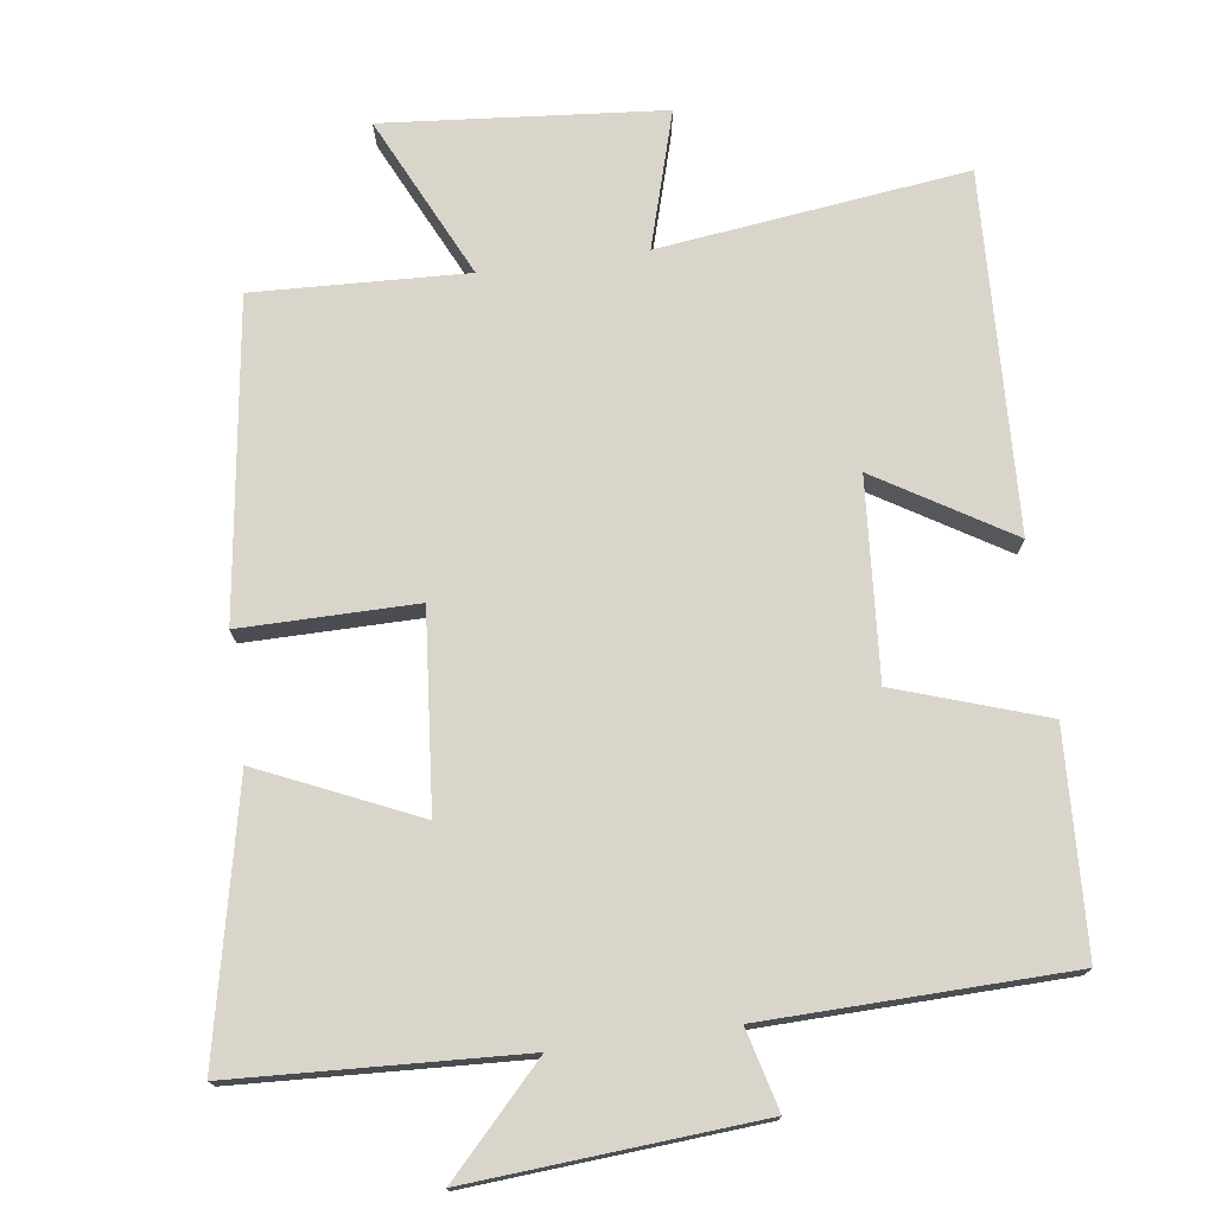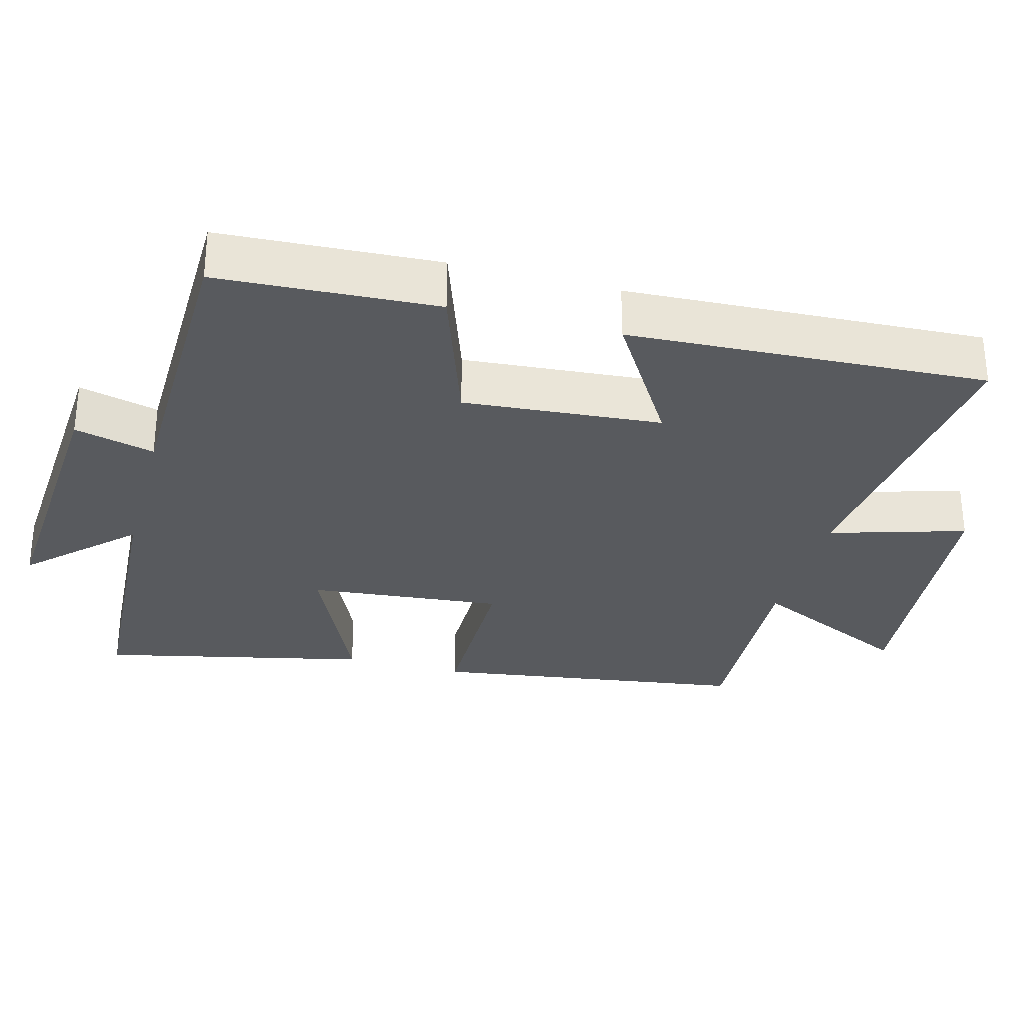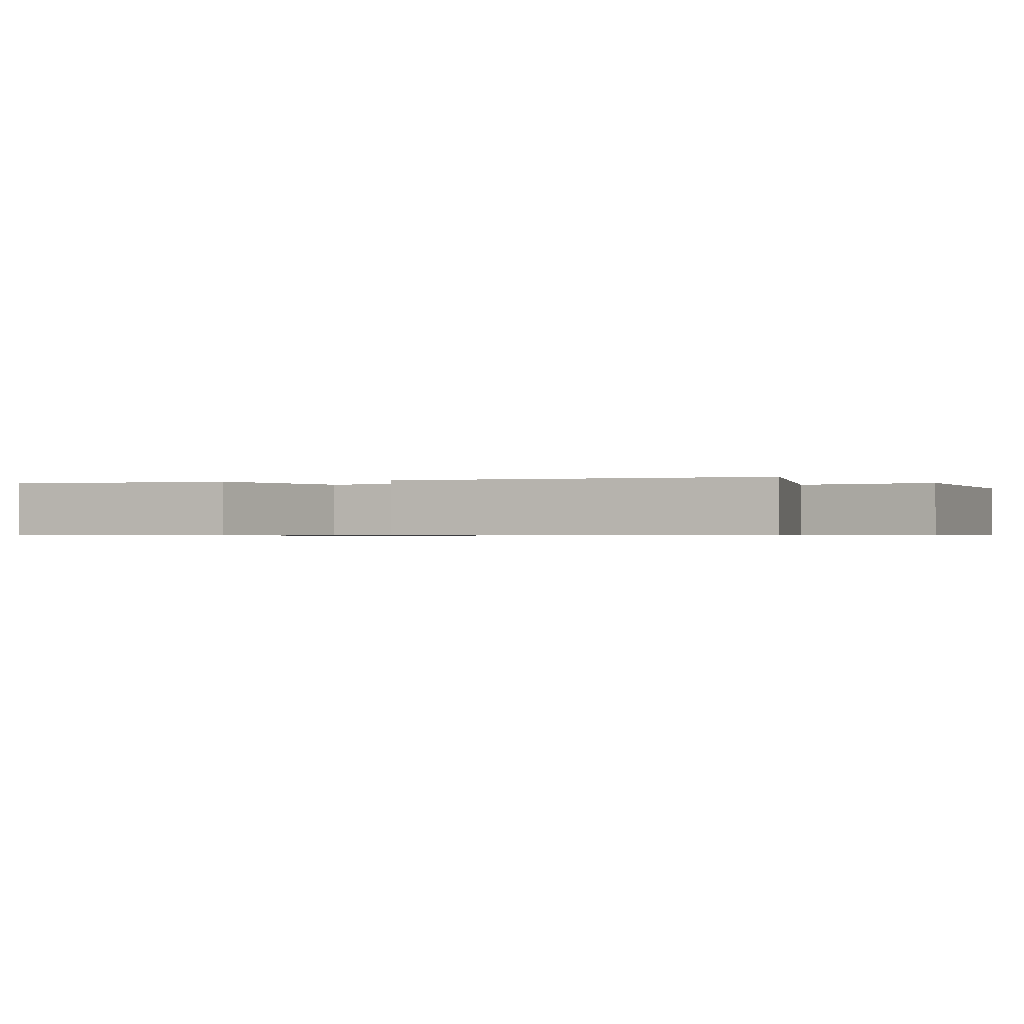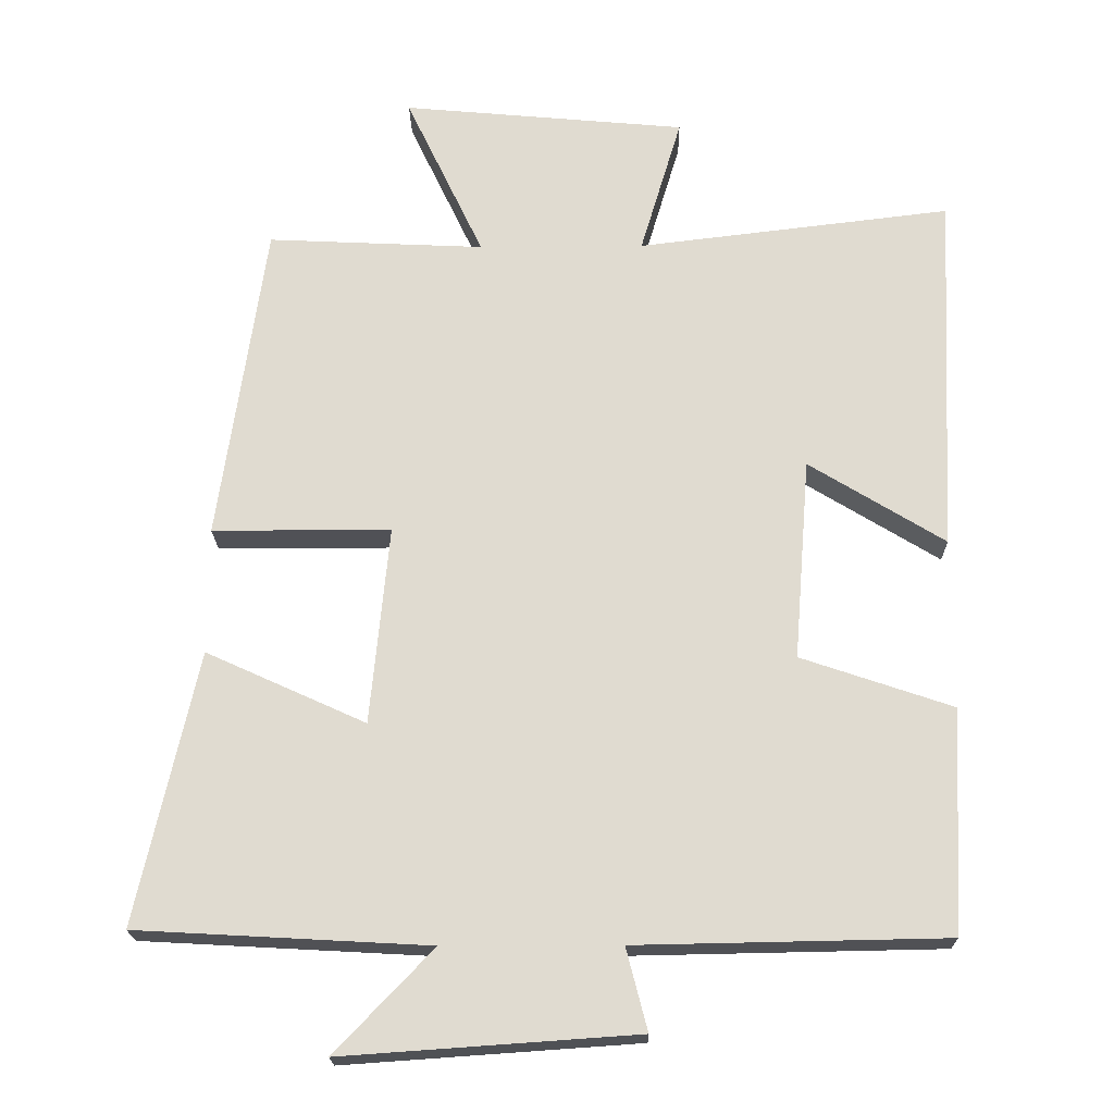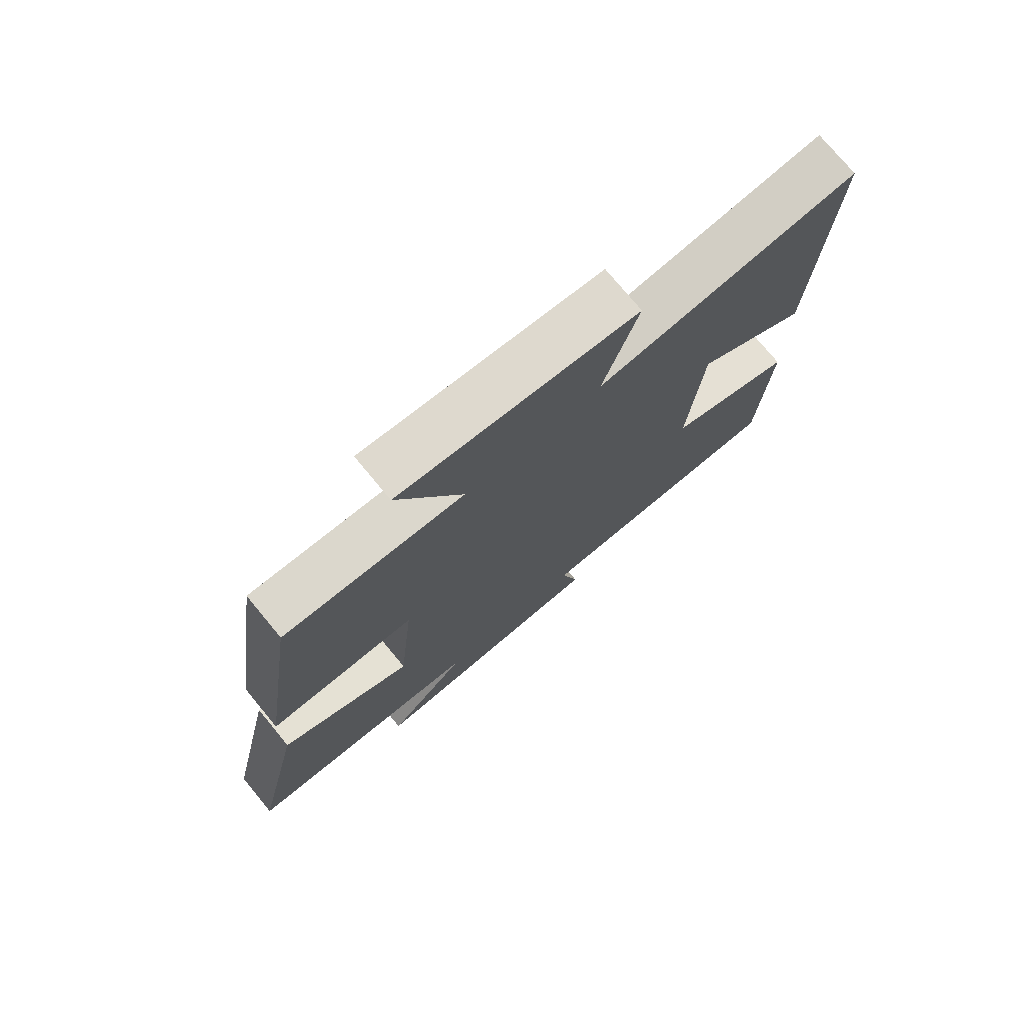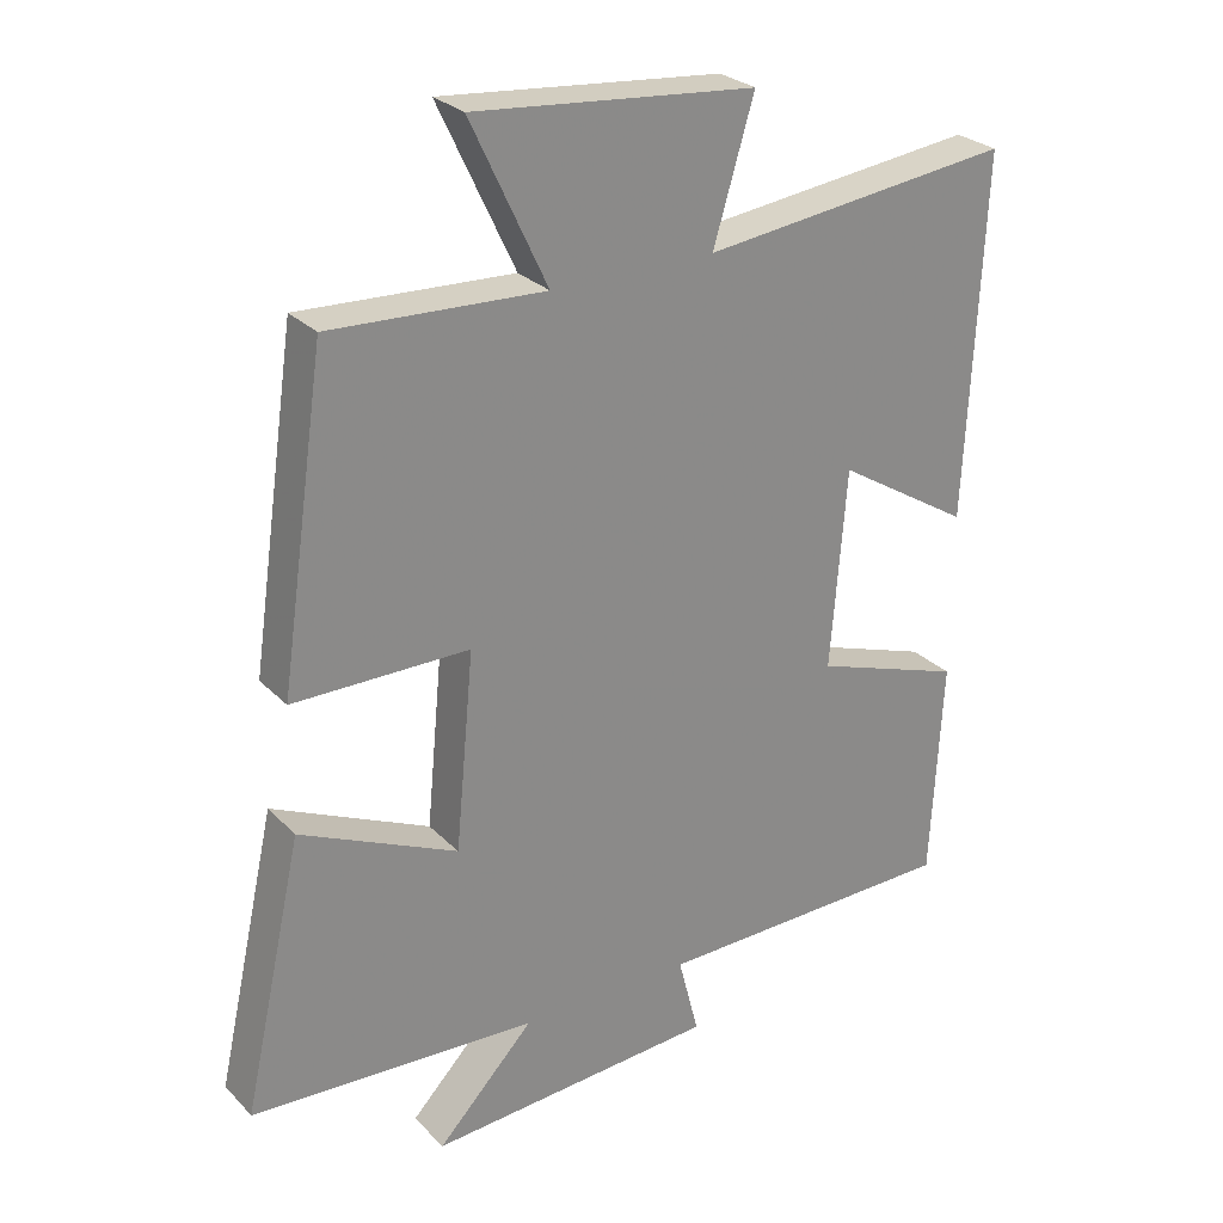
<metadata>
{"format":"obj","ext":"obj","renderer":"f3d","projection":"perspective","resolution":1024,"background":"white","views":[{"elev":74.7,"azim":172.0,"up":"+Y"},{"elev":-30.6,"azim":-105.0,"up":"+Y"},{"elev":-0.6,"azim":-72.5,"up":"+Y"},{"elev":-20.3,"azim":-179.1,"up":"+Z"},{"elev":75.4,"azim":140.4,"up":"+Z"},{"elev":27.1,"azim":146.3,"up":"+Z"}]}
</metadata>
<code>
v 0.436 0.07 0.514
v 0.5 0.07 0.071
v 0.254 0.07 0.071
v 0.28 0.07 -0.203
v 0.5 0.07 -0.103
v 0.583 0.07 -0.478
v 0.182 0.07 -0.5
v 0.317 0.07 -0.641
v -0.087 0.07 -0.613
v -0.058 0.07 -0.5
v -0.484 0.07 -0.492
v -0.5 0.07 -0.185
v -0.291 0.07 -0.114
v -0.313 0.07 0.164
v -0.5 0.07 0.049
v -0.524 0.07 0.552
v -0.091 0.07 0.5
v -0.148 0.07 0.691
v 0.244 0.07 0.727
v 0.137 0.07 0.5
v 0.436 0 0.514
v 0.5 0 0.071
v 0.254 0 0.071
v 0.28 0 -0.203
v 0.5 0 -0.103
v 0.583 0 -0.478
v 0.182 0 -0.5
v 0.317 0 -0.641
v -0.087 0 -0.613
v -0.058 0 -0.5
v -0.484 0 -0.492
v -0.5 0 -0.185
v -0.291 0 -0.114
v -0.313 0 0.164
v -0.5 0 0.049
v -0.524 0 0.552
v -0.091 0 0.5
v -0.148 0 0.691
v 0.244 0 0.727
v 0.137 0 0.5
f 17 18 19 20
f 14 15 16 17
f 13 14 17 20
f 10 11 12 13
f 10 13 20 1
f 7 8 9 10
f 4 5 6 7
f 3 4 7 10
f 1 2 3
f 1 3 10
f 40 39 38 37
f 37 36 35 34
f 40 37 34 33
f 33 32 31 30
f 21 40 33 30
f 30 29 28 27
f 27 26 25 24
f 30 27 24 23
f 23 22 21
f 30 23 21
f 1 21 22 2
f 2 22 23 3
f 3 23 24 4
f 4 24 25 5
f 5 25 26 6
f 6 26 27 7
f 7 27 28 8
f 8 28 29 9
f 9 29 30 10
f 10 30 31 11
f 11 31 32 12
f 12 32 33 13
f 13 33 34 14
f 14 34 35 15
f 15 35 36 16
f 16 36 37 17
f 17 37 38 18
f 18 38 39 19
f 19 39 40 20
f 20 40 21 1

</code>
